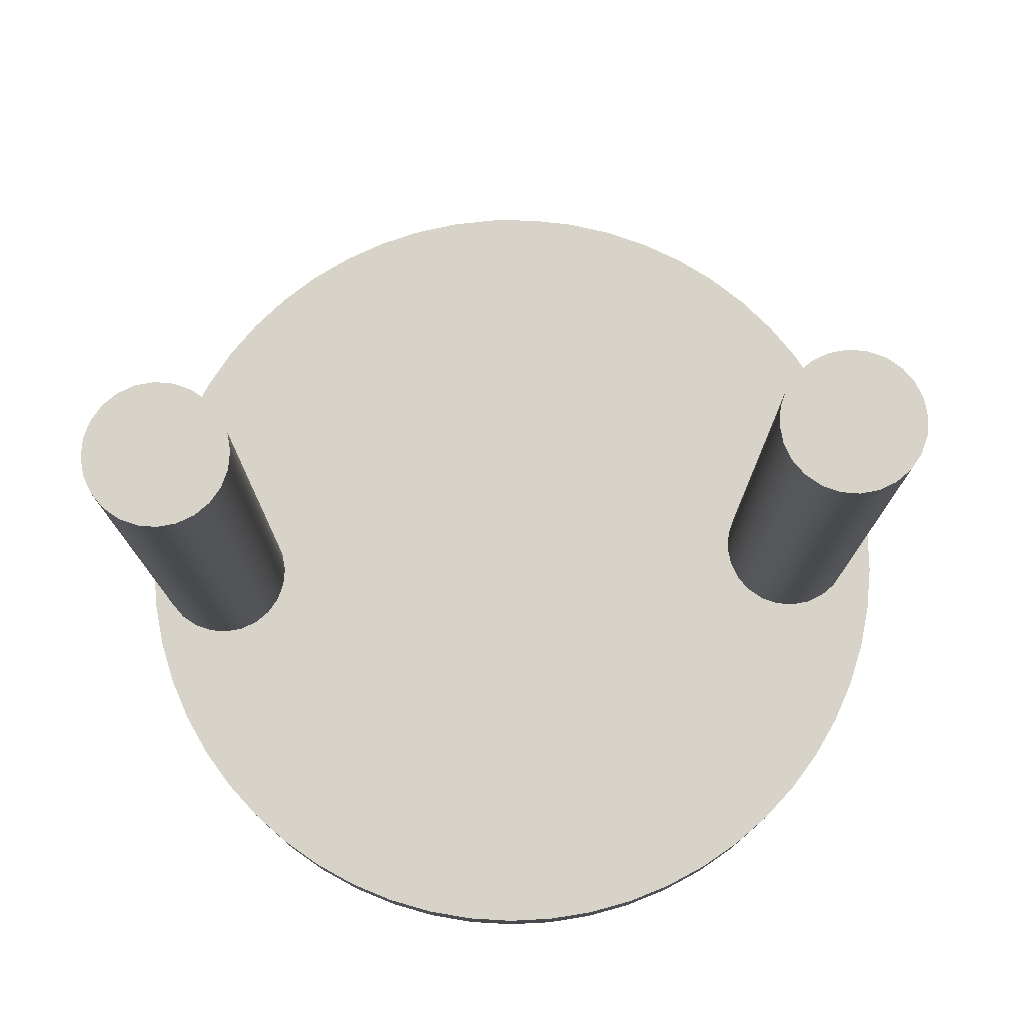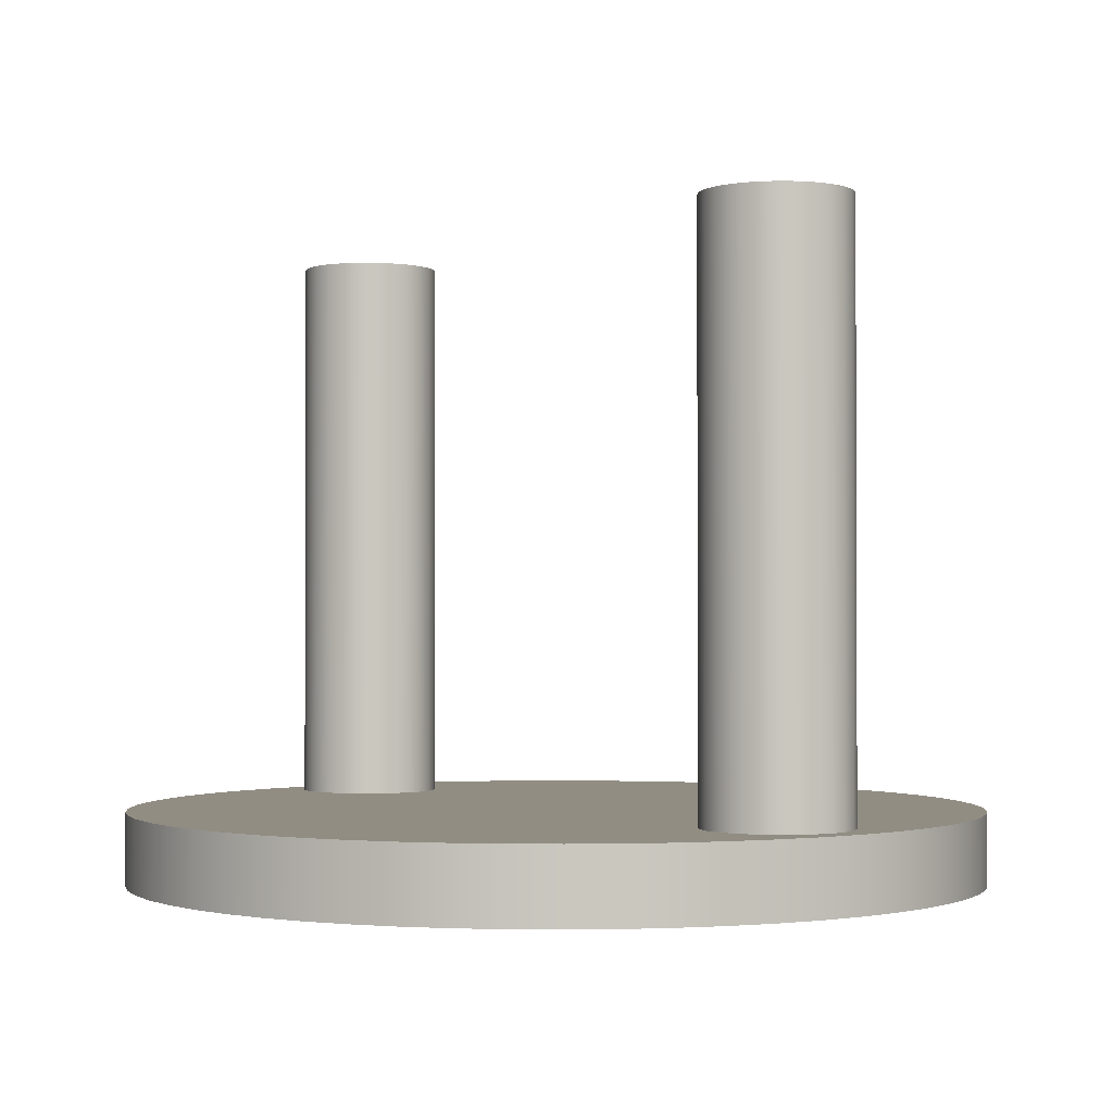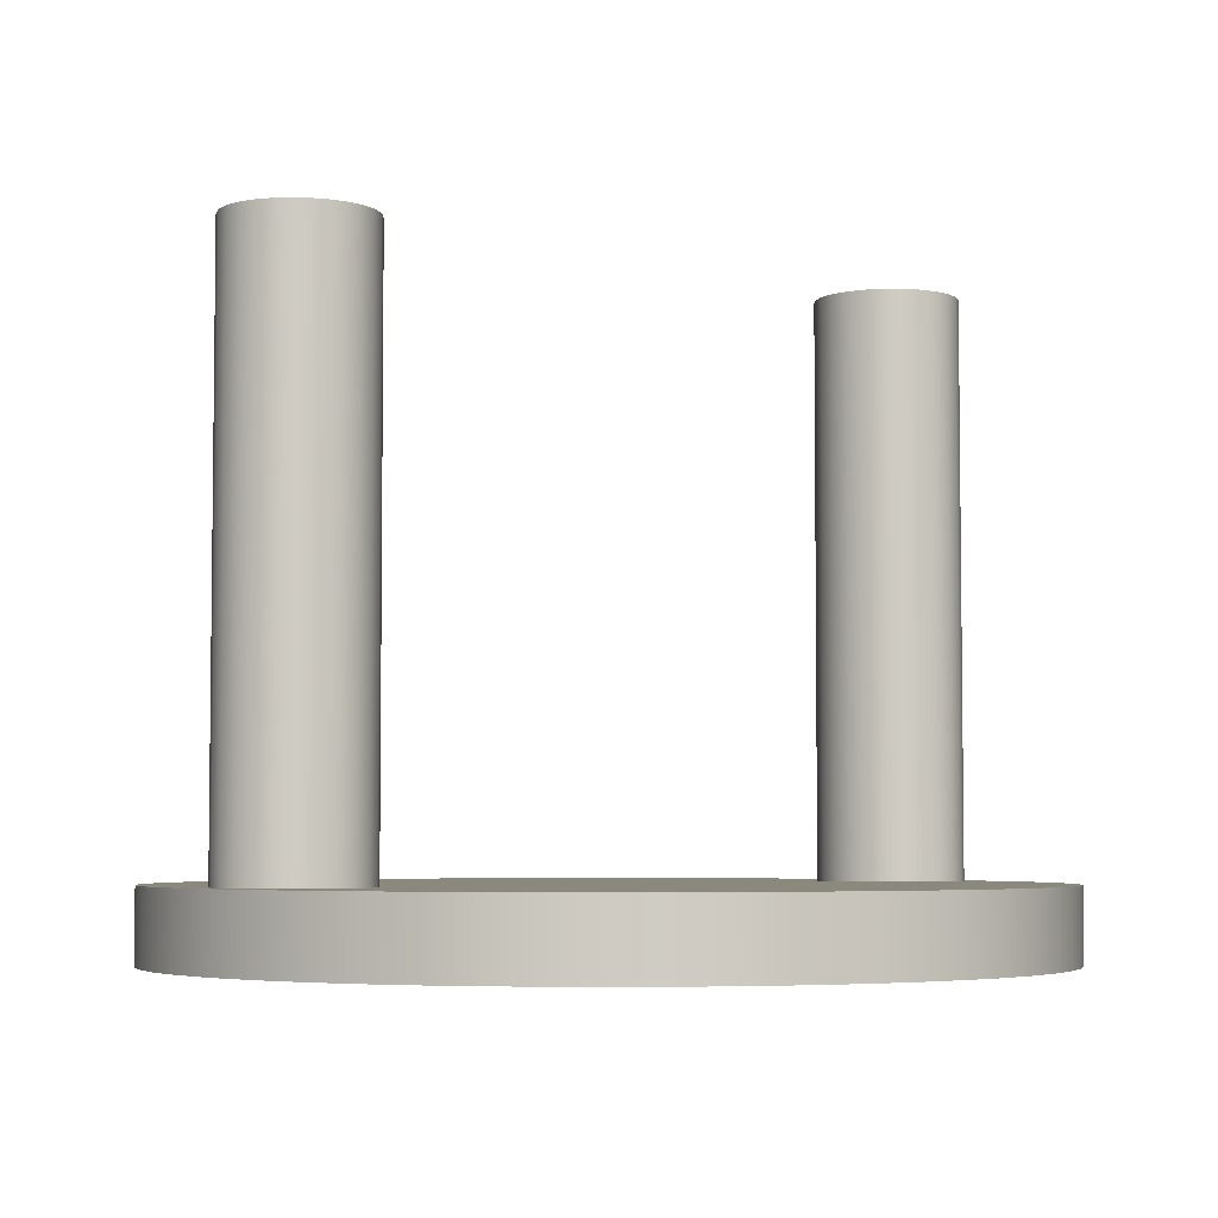
<metadata>
{"format":"obj","ext":"obj","renderer":"f3d","projection":"perspective","resolution":1024,"background":"white","views":[{"elev":77.2,"azim":87.1,"up":"+Z"},{"elev":-1.3,"azim":142.8,"up":"+Z"},{"elev":-4.6,"azim":-126.5,"up":"+Z"}]}
</metadata>
<code>
v -0.5 2.297 4.5
v -0.483 2.426 4.5
v -0.433 2.547 4.5
v -0.3536 2.65 4.5
v -0.25 2.73 4.5
v -0.1294 2.78 4.5
v 7.792e-08 2.797 4.5
v 0.1294 2.78 4.5
v 0.25 2.73 4.5
v 0.3536 2.65 4.5
v 0.433 2.547 4.5
v 0.483 2.426 4.5
v 0.5 2.297 4.5
v 0.483 2.167 4.5
v 0.433 2.047 4.5
v 0.3536 1.943 4.5
v 0.25 1.864 4.5
v 0.1294 1.814 4.5
v 7.792e-08 1.797 4.5
v -0.1294 1.814 4.5
v -0.25 1.864 4.5
v -0.3536 1.943 4.5
v -0.433 2.047 4.5
v -0.483 2.167 4.5
v -0.5 2.297 0.5
v -0.483 2.167 0.5
v -0.433 2.047 0.5
v -0.3536 1.943 0.5
v -0.25 1.864 0.5
v -0.1294 1.814 0.5
v 7.792e-08 1.797 0.5
v 0.1294 1.814 0.5
v 0.25 1.864 0.5
v 0.3536 1.943 0.5
v 0.433 2.047 0.5
v 0.483 2.167 0.5
v 0.5 2.297 0.5
v 0.483 2.426 0.5
v 0.433 2.547 0.5
v 0.3536 2.65 0.5
v 0.25 2.73 0.5
v 0.1294 2.78 0.5
v 7.792e-08 2.797 0.5
v -0.1294 2.78 0.5
v -0.25 2.73 0.5
v -0.3536 2.65 0.5
v -0.433 2.547 0.5
v -0.483 2.426 0.5
v -0.5 2.297 0.5
v -0.5 2.297 4.5
v -0.5 2.297 4.5
v -0.483 2.167 4.5
v -0.433 2.047 4.5
v -0.3536 1.943 4.5
v -0.25 1.864 4.5
v -0.1294 1.814 4.5
v 7.792e-08 1.797 4.5
v 0.1294 1.814 4.5
v 0.25 1.864 4.5
v 0.3536 1.943 4.5
v 0.433 2.047 4.5
v 0.483 2.167 4.5
v 0.5 2.297 4.5
v 0.483 2.426 4.5
v 0.433 2.547 4.5
v 0.3536 2.65 4.5
v 0.25 2.73 4.5
v 0.1294 2.78 4.5
v 7.792e-08 2.797 4.5
v -0.1294 2.78 4.5
v -0.25 2.73 4.5
v -0.3536 2.65 4.5
v -0.433 2.547 4.5
v -0.483 2.426 4.5
v -0.5095 -2.387 4.5
v -0.4924 -2.258 4.5
v -0.4425 -2.137 4.5
v -0.363 -2.034 4.5
v -0.2595 -1.954 4.5
v -0.1389 -1.904 4.5
v -0.009452 -1.887 4.5
v 0.12 -1.904 4.5
v 0.2405 -1.954 4.5
v 0.3441 -2.034 4.5
v 0.4236 -2.137 4.5
v 0.4735 -2.258 4.5
v 0.4905 -2.387 4.5
v 0.4735 -2.517 4.5
v 0.4236 -2.637 4.5
v 0.3441 -2.741 4.5
v 0.2405 -2.82 4.5
v 0.12 -2.87 4.5
v -0.009452 -2.887 4.5
v -0.1389 -2.87 4.5
v -0.2595 -2.82 4.5
v -0.363 -2.741 4.5
v -0.4425 -2.637 4.5
v -0.4924 -2.517 4.5
v -0.5095 -2.387 0.5
v -0.4924 -2.517 0.5
v -0.4425 -2.637 0.5
v -0.363 -2.741 0.5
v -0.2595 -2.82 0.5
v -0.1389 -2.87 0.5
v -0.009452 -2.887 0.5
v 0.12 -2.87 0.5
v 0.2405 -2.82 0.5
v 0.3441 -2.741 0.5
v 0.4236 -2.637 0.5
v 0.4735 -2.517 0.5
v 0.4905 -2.387 0.5
v 0.4735 -2.258 0.5
v 0.4236 -2.137 0.5
v 0.3441 -2.034 0.5
v 0.2405 -1.954 0.5
v 0.12 -1.904 0.5
v -0.009452 -1.887 0.5
v -0.1389 -1.904 0.5
v -0.2595 -1.954 0.5
v -0.363 -2.034 0.5
v -0.4425 -2.137 0.5
v -0.4924 -2.258 0.5
v -0.5095 -2.387 0.5
v -0.5095 -2.387 4.5
v -0.5095 -2.387 4.5
v -0.4924 -2.517 4.5
v -0.4425 -2.637 4.5
v -0.363 -2.741 4.5
v -0.2595 -2.82 4.5
v -0.1389 -2.87 4.5
v -0.009452 -2.887 4.5
v 0.12 -2.87 4.5
v 0.2405 -2.82 4.5
v 0.3441 -2.741 4.5
v 0.4236 -2.637 4.5
v 0.4735 -2.517 4.5
v 0.4905 -2.387 4.5
v 0.4735 -2.258 4.5
v 0.4236 -2.137 4.5
v 0.3441 -2.034 4.5
v 0.2405 -1.954 4.5
v 0.12 -1.904 4.5
v -0.009452 -1.887 4.5
v -0.1389 -1.904 4.5
v -0.2595 -1.954 4.5
v -0.363 -2.034 4.5
v -0.4425 -2.137 4.5
v -0.4924 -2.258 4.5
v -2.969 -3.636e-16 0.5
v -2.951 0.3267 0.5
v -2.897 0.6493 0.5
v -2.808 0.9641 0.5
v -2.685 1.267 0.5
v -2.53 1.555 0.5
v -2.343 1.824 0.5
v -2.128 2.071 0.5
v -1.888 2.292 0.5
v -1.624 2.486 0.5
v -1.341 2.649 0.5
v -1.041 2.781 0.5
v -0.7289 2.878 0.5
v -0.4078 2.941 0.5
v -0.08182 2.968 0.5
v 0.2452 2.959 0.5
v 0.5693 2.914 0.5
v 0.8864 2.834 0.5
v 1.193 2.719 0.5
v 1.485 2.572 0.5
v 1.759 2.393 0.5
v 2.011 2.185 0.5
v 2.239 1.95 0.5
v 2.44 1.692 0.5
v 2.611 1.413 0.5
v 2.751 1.117 0.5
v 2.857 0.808 0.5
v 2.929 0.4887 0.5
v 2.965 0.1636 0.5
v 2.965 -0.1636 0.5
v 2.929 -0.4887 0.5
v 2.857 -0.808 0.5
v 2.751 -1.117 0.5
v 2.611 -1.413 0.5
v 2.44 -1.692 0.5
v 2.239 -1.95 0.5
v 2.011 -2.185 0.5
v 1.759 -2.393 0.5
v 1.485 -2.572 0.5
v 1.193 -2.719 0.5
v 0.8864 -2.834 0.5
v 0.5693 -2.914 0.5
v 0.2452 -2.959 0.5
v -0.08182 -2.968 0.5
v -0.4078 -2.941 0.5
v -0.7289 -2.878 0.5
v -1.041 -2.781 0.5
v -1.341 -2.649 0.5
v -1.624 -2.486 0.5
v -1.888 -2.292 0.5
v -2.128 -2.071 0.5
v -2.343 -1.824 0.5
v -2.53 -1.555 0.5
v -2.685 -1.267 0.5
v -2.808 -0.9641 0.5
v -2.897 -0.6493 0.5
v -2.951 -0.3267 0.5
v -2.969 -3.636e-16 0
v -2.951 -0.3267 0
v -2.897 -0.6493 0
v -2.808 -0.9641 0
v -2.685 -1.267 0
v -2.53 -1.555 0
v -2.343 -1.824 0
v -2.128 -2.071 0
v -1.888 -2.292 0
v -1.624 -2.486 0
v -1.341 -2.649 0
v -1.041 -2.781 0
v -0.7289 -2.878 0
v -0.4078 -2.941 0
v -0.08182 -2.968 0
v 0.2452 -2.959 0
v 0.5693 -2.914 0
v 0.8864 -2.834 0
v 1.193 -2.719 0
v 1.485 -2.572 0
v 1.759 -2.393 0
v 2.011 -2.185 0
v 2.239 -1.95 0
v 2.44 -1.692 0
v 2.611 -1.413 0
v 2.751 -1.117 0
v 2.857 -0.808 0
v 2.929 -0.4887 0
v 2.965 -0.1636 0
v 2.965 0.1636 0
v 2.929 0.4887 0
v 2.857 0.808 0
v 2.751 1.117 0
v 2.611 1.413 0
v 2.44 1.692 0
v 2.239 1.95 0
v 2.011 2.185 0
v 1.759 2.393 0
v 1.485 2.572 0
v 1.193 2.719 0
v 0.8864 2.834 0
v 0.5693 2.914 0
v 0.2452 2.959 0
v -0.08182 2.968 0
v -0.4078 2.941 0
v -0.7289 2.878 0
v -1.041 2.781 0
v -1.341 2.649 0
v -1.624 2.486 0
v -1.888 2.292 0
v -2.128 2.071 0
v -2.343 1.824 0
v -2.53 1.555 0
v -2.685 1.267 0
v -2.808 0.9641 0
v -2.897 0.6493 0
v -2.951 0.3267 0
v -2.969 -3.636e-16 0
v -2.969 -3.636e-16 0.5
v -0.5 2.297 0.5
v -0.483 2.426 0.5
v -0.433 2.547 0.5
v -0.3536 2.65 0.5
v -0.25 2.73 0.5
v -0.1294 2.78 0.5
v 7.792e-08 2.797 0.5
v 0.1294 2.78 0.5
v 0.25 2.73 0.5
v 0.3536 2.65 0.5
v 0.433 2.547 0.5
v 0.483 2.426 0.5
v 0.5 2.297 0.5
v 0.483 2.167 0.5
v 0.433 2.047 0.5
v 0.3536 1.943 0.5
v 0.25 1.864 0.5
v 0.1294 1.814 0.5
v 7.792e-08 1.797 0.5
v -0.1294 1.814 0.5
v -0.25 1.864 0.5
v -0.3536 1.943 0.5
v -0.433 2.047 0.5
v -0.483 2.167 0.5
v -0.5095 -2.387 0.5
v -0.4924 -2.258 0.5
v -0.4425 -2.137 0.5
v -0.363 -2.034 0.5
v -0.2595 -1.954 0.5
v -0.1389 -1.904 0.5
v -0.009452 -1.887 0.5
v 0.12 -1.904 0.5
v 0.2405 -1.954 0.5
v 0.3441 -2.034 0.5
v 0.4236 -2.137 0.5
v 0.4735 -2.258 0.5
v 0.4905 -2.387 0.5
v 0.4735 -2.517 0.5
v 0.4236 -2.637 0.5
v 0.3441 -2.741 0.5
v 0.2405 -2.82 0.5
v 0.12 -2.87 0.5
v -0.009452 -2.887 0.5
v -0.1389 -2.87 0.5
v -0.2595 -2.82 0.5
v -0.363 -2.741 0.5
v -0.4425 -2.637 0.5
v -0.4924 -2.517 0.5
v -2.969 -3.636e-16 0.5
v -2.951 -0.3267 0.5
v -2.897 -0.6493 0.5
v -2.808 -0.9641 0.5
v -2.685 -1.267 0.5
v -2.53 -1.555 0.5
v -2.343 -1.824 0.5
v -2.128 -2.071 0.5
v -1.888 -2.292 0.5
v -1.624 -2.486 0.5
v -1.341 -2.649 0.5
v -1.041 -2.781 0.5
v -0.7289 -2.878 0.5
v -0.4078 -2.941 0.5
v -0.08182 -2.968 0.5
v 0.2452 -2.959 0.5
v 0.5693 -2.914 0.5
v 0.8864 -2.834 0.5
v 1.193 -2.719 0.5
v 1.485 -2.572 0.5
v 1.759 -2.393 0.5
v 2.011 -2.185 0.5
v 2.239 -1.95 0.5
v 2.44 -1.692 0.5
v 2.611 -1.413 0.5
v 2.751 -1.117 0.5
v 2.857 -0.808 0.5
v 2.929 -0.4887 0.5
v 2.965 -0.1636 0.5
v 2.965 0.1636 0.5
v 2.929 0.4887 0.5
v 2.857 0.808 0.5
v 2.751 1.117 0.5
v 2.611 1.413 0.5
v 2.44 1.692 0.5
v 2.239 1.95 0.5
v 2.011 2.185 0.5
v 1.759 2.393 0.5
v 1.485 2.572 0.5
v 1.193 2.719 0.5
v 0.8864 2.834 0.5
v 0.5693 2.914 0.5
v 0.2452 2.959 0.5
v -0.08182 2.968 0.5
v -0.4078 2.941 0.5
v -0.7289 2.878 0.5
v -1.041 2.781 0.5
v -1.341 2.649 0.5
v -1.624 2.486 0.5
v -1.888 2.292 0.5
v -2.128 2.071 0.5
v -2.343 1.824 0.5
v -2.53 1.555 0.5
v -2.685 1.267 0.5
v -2.808 0.9641 0.5
v -2.897 0.6493 0.5
v -2.951 0.3267 0.5
v -2.969 -3.636e-16 0
v -2.951 0.3267 0
v -2.897 0.6493 0
v -2.808 0.9641 0
v -2.685 1.267 0
v -2.53 1.555 0
v -2.343 1.824 0
v -2.128 2.071 0
v -1.888 2.292 0
v -1.624 2.486 0
v -1.341 2.649 0
v -1.041 2.781 0
v -0.7289 2.878 0
v -0.4078 2.941 0
v -0.08182 2.968 0
v 0.2452 2.959 0
v 0.5693 2.914 0
v 0.8864 2.834 0
v 1.193 2.719 0
v 1.485 2.572 0
v 1.759 2.393 0
v 2.011 2.185 0
v 2.239 1.95 0
v 2.44 1.692 0
v 2.611 1.413 0
v 2.751 1.117 0
v 2.857 0.808 0
v 2.929 0.4887 0
v 2.965 0.1636 0
v 2.965 -0.1636 0
v 2.929 -0.4887 0
v 2.857 -0.808 0
v 2.751 -1.117 0
v 2.611 -1.413 0
v 2.44 -1.692 0
v 2.239 -1.95 0
v 2.011 -2.185 0
v 1.759 -2.393 0
v 1.485 -2.572 0
v 1.193 -2.719 0
v 0.8864 -2.834 0
v 0.5693 -2.914 0
v 0.2452 -2.959 0
v -0.08182 -2.968 0
v -0.4078 -2.941 0
v -0.7289 -2.878 0
v -1.041 -2.781 0
v -1.341 -2.649 0
v -1.624 -2.486 0
v -1.888 -2.292 0
v -2.128 -2.071 0
v -2.343 -1.824 0
v -2.53 -1.555 0
v -2.685 -1.267 0
v -2.808 -0.9641 0
v -2.897 -0.6493 0
v -2.951 -0.3267 0
g 1ae9531a-e316-11ea-98ce-54bf646e7e1f
f 2 48 1
f 1 48 49
f 50 25 24
f 24 25 26
f 24 26 27
f 2 3 48
f 48 3 47
f 47 3 4
f 47 4 46
f 46 4 5
f 46 5 45
f 45 5 6
f 45 6 44
f 44 6 7
f 44 7 43
f 43 7 8
f 43 8 42
f 42 8 9
f 42 9 41
f 41 9 10
f 41 10 40
f 40 10 11
f 40 11 39
f 39 11 12
f 39 12 38
f 38 12 13
f 38 13 37
f 37 13 14
f 37 14 36
f 36 14 15
f 36 15 35
f 35 15 16
f 35 16 34
f 34 16 17
f 34 17 33
f 33 17 18
f 33 18 32
f 32 18 19
f 32 19 31
f 31 19 20
f 31 20 30
f 30 20 21
f 30 21 29
f 29 21 22
f 29 22 28
f 28 22 23
f 28 23 27
f 27 23 24
g 1ae97a1c-e316-11ea-a0ad-54bf646e7e1f
f 52 62 51
f 51 62 63
f 51 63 74
f 74 63 64
f 74 64 73
f 73 64 65
f 73 65 72
f 72 65 66
f 72 66 71
f 71 66 67
f 71 67 70
f 70 67 68
f 70 68 69
f 62 52 61
f 61 52 53
f 61 53 60
f 60 53 54
f 60 54 59
f 59 54 55
f 59 55 58
f 58 55 56
f 58 56 57
g 1ac9e47e-e316-11ea-ac7e-54bf646e7e1f
f 76 122 75
f 75 122 123
f 124 99 98
f 98 99 100
f 98 100 101
f 76 77 122
f 122 77 121
f 121 77 78
f 121 78 120
f 120 78 79
f 120 79 119
f 119 79 80
f 119 80 118
f 118 80 81
f 118 81 117
f 117 81 82
f 117 82 116
f 116 82 83
f 116 83 115
f 115 83 84
f 115 84 114
f 114 84 85
f 114 85 113
f 113 85 86
f 113 86 112
f 112 86 87
f 112 87 111
f 111 87 88
f 111 88 110
f 110 88 89
f 110 89 109
f 109 89 90
f 109 90 108
f 108 90 91
f 108 91 107
f 107 91 92
f 107 92 106
f 106 92 93
f 106 93 105
f 105 93 94
f 105 94 104
f 104 94 95
f 104 95 103
f 103 95 96
f 103 96 102
f 102 96 97
f 102 97 101
f 101 97 98
g 1aca0b88-e316-11ea-8cb1-54bf646e7e1f
f 126 136 125
f 125 136 137
f 125 137 148
f 148 137 138
f 148 138 147
f 147 138 139
f 147 139 146
f 146 139 140
f 146 140 145
f 145 140 141
f 145 141 144
f 144 141 142
f 144 142 143
f 136 126 135
f 135 126 127
f 135 127 134
f 134 127 128
f 134 128 133
f 133 128 129
f 133 129 132
f 132 129 130
f 132 130 131
g 1aa98b70-e316-11ea-8f9c-54bf646e7e1f
f 150 262 149
f 149 262 263
f 264 206 205
f 205 206 207
f 205 207 204
f 204 207 208
f 204 208 203
f 203 208 209
f 203 209 202
f 202 209 210
f 202 210 201
f 201 210 211
f 201 211 200
f 200 211 212
f 200 212 199
f 199 212 213
f 199 213 198
f 198 213 214
f 198 214 197
f 197 214 215
f 197 215 196
f 196 215 216
f 196 216 195
f 195 216 217
f 195 217 194
f 194 217 218
f 194 218 193
f 193 218 219
f 193 219 192
f 192 219 220
f 192 220 191
f 191 220 221
f 191 221 190
f 190 221 222
f 190 222 189
f 189 222 223
f 189 223 188
f 188 223 224
f 188 224 187
f 187 224 225
f 187 225 186
f 186 225 226
f 186 226 185
f 185 226 227
f 185 227 184
f 184 227 228
f 184 228 183
f 183 228 229
f 183 229 182
f 182 229 230
f 182 230 181
f 181 230 231
f 181 231 180
f 180 231 232
f 180 232 179
f 179 232 233
f 179 233 178
f 178 233 234
f 178 234 177
f 177 234 235
f 177 235 176
f 176 235 236
f 176 236 175
f 175 236 237
f 175 237 174
f 174 237 238
f 174 238 173
f 173 238 239
f 173 239 172
f 172 239 240
f 172 240 171
f 171 240 241
f 171 241 170
f 170 241 242
f 170 242 169
f 169 242 243
f 169 243 168
f 168 243 244
f 168 244 167
f 167 244 245
f 167 245 166
f 166 245 246
f 166 246 165
f 165 246 247
f 165 247 164
f 164 247 248
f 164 248 163
f 163 248 249
f 163 249 162
f 162 249 250
f 162 250 161
f 161 250 251
f 161 251 160
f 160 251 252
f 160 252 159
f 159 252 253
f 159 253 158
f 158 253 254
f 158 254 157
f 157 254 255
f 157 255 156
f 156 255 256
f 156 256 155
f 155 256 257
f 155 257 154
f 154 257 258
f 154 258 153
f 153 258 259
f 153 259 152
f 152 259 260
f 152 260 151
f 151 260 261
f 151 261 150
f 150 261 262
g 1aa9b288-e316-11ea-b473-54bf646e7e1f
f 266 359 265
f 265 359 360
f 265 360 288
f 288 360 361
f 288 361 287
f 287 361 362
f 287 362 363
f 359 266 358
f 358 266 267
f 358 267 268
f 358 268 357
f 357 268 269
f 357 269 270
f 357 270 356
f 356 270 271
f 356 271 355
f 355 271 272
f 355 272 273
f 355 273 354
f 354 273 274
f 354 274 275
f 354 275 353
f 353 275 276
f 353 276 352
f 352 276 277
f 352 277 278
f 279 350 278
f 278 350 351
f 278 351 352
f 350 279 349
f 349 279 280
f 349 280 348
f 348 280 347
f 347 280 346
f 346 280 281
f 346 281 345
f 345 281 344
f 344 281 343
f 343 281 342
f 342 281 341
f 341 281 282
f 341 282 296
f 296 282 283
f 296 283 295
f 295 283 284
f 295 284 294
f 294 284 313
f 294 313 314
f 284 285 313
f 313 285 369
f 369 285 368
f 368 285 367
f 367 285 366
f 366 285 286
f 366 286 365
f 365 286 364
f 364 286 363
f 363 286 287
f 290 323 289
f 289 323 324
f 289 324 312
f 312 324 325
f 312 325 311
f 311 325 310
f 310 325 326
f 310 326 309
f 309 326 308
f 308 326 327
f 308 327 307
f 307 327 328
f 307 328 306
f 306 328 305
f 305 328 329
f 305 329 304
f 304 329 303
f 303 329 330
f 303 330 302
f 302 330 301
f 301 330 331
f 301 331 300
f 300 331 332
f 300 332 299
f 299 332 333
f 299 333 334
f 323 290 322
f 322 290 291
f 322 291 321
f 321 291 292
f 321 292 320
f 320 292 319
f 319 292 318
f 318 292 293
f 318 293 317
f 317 293 316
f 316 293 315
f 315 293 314
f 314 293 294
f 296 297 341
f 341 297 340
f 340 297 339
f 339 297 338
f 338 297 337
f 337 297 336
f 336 297 298
f 336 298 335
f 335 298 334
f 334 298 299
g 1aa9d998-e316-11ea-bd9e-54bf646e7e1f
f 426 370 400
f 400 370 371
f 400 371 372
f 372 373 400
f 400 373 374
f 400 374 375
f 375 376 400
f 400 376 377
f 400 377 378
f 378 379 400
f 400 379 380
f 400 380 381
f 381 382 400
f 400 382 383
f 400 383 384
f 384 385 400
f 400 385 386
f 400 386 387
f 387 388 400
f 400 388 389
f 400 389 390
f 390 391 400
f 400 391 392
f 400 392 393
f 393 394 400
f 400 394 395
f 400 395 396
f 396 397 400
f 400 397 399
f 399 397 398
f 426 400 425
f 425 400 401
f 425 401 424
f 424 401 402
f 424 402 423
f 423 402 403
f 423 403 422
f 422 403 404
f 422 404 421
f 421 404 405
f 421 405 420
f 420 405 406
f 420 406 419
f 419 406 407
f 419 407 418
f 418 407 408
f 418 408 417
f 417 408 409
f 417 409 416
f 416 409 410
f 416 410 415
f 415 410 411
f 415 411 414
f 414 411 412
f 414 412 413

</code>
